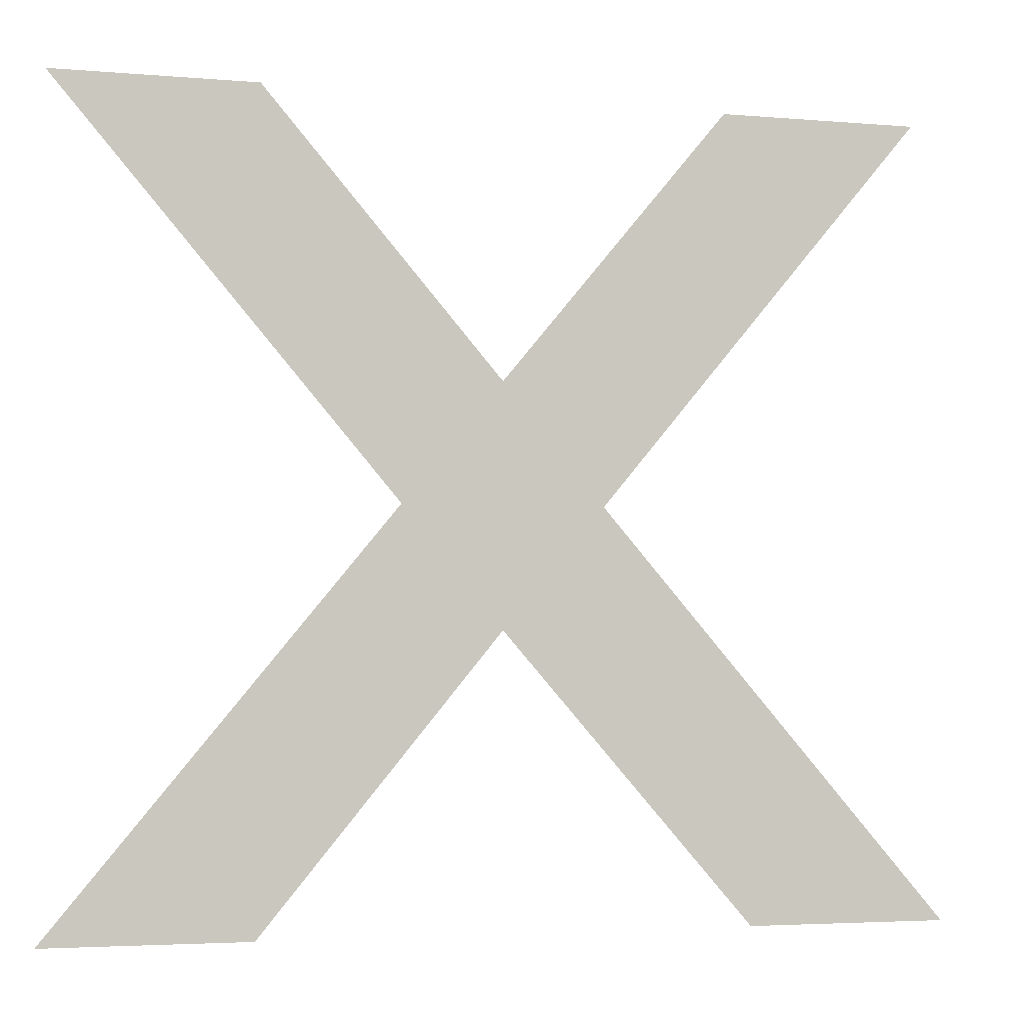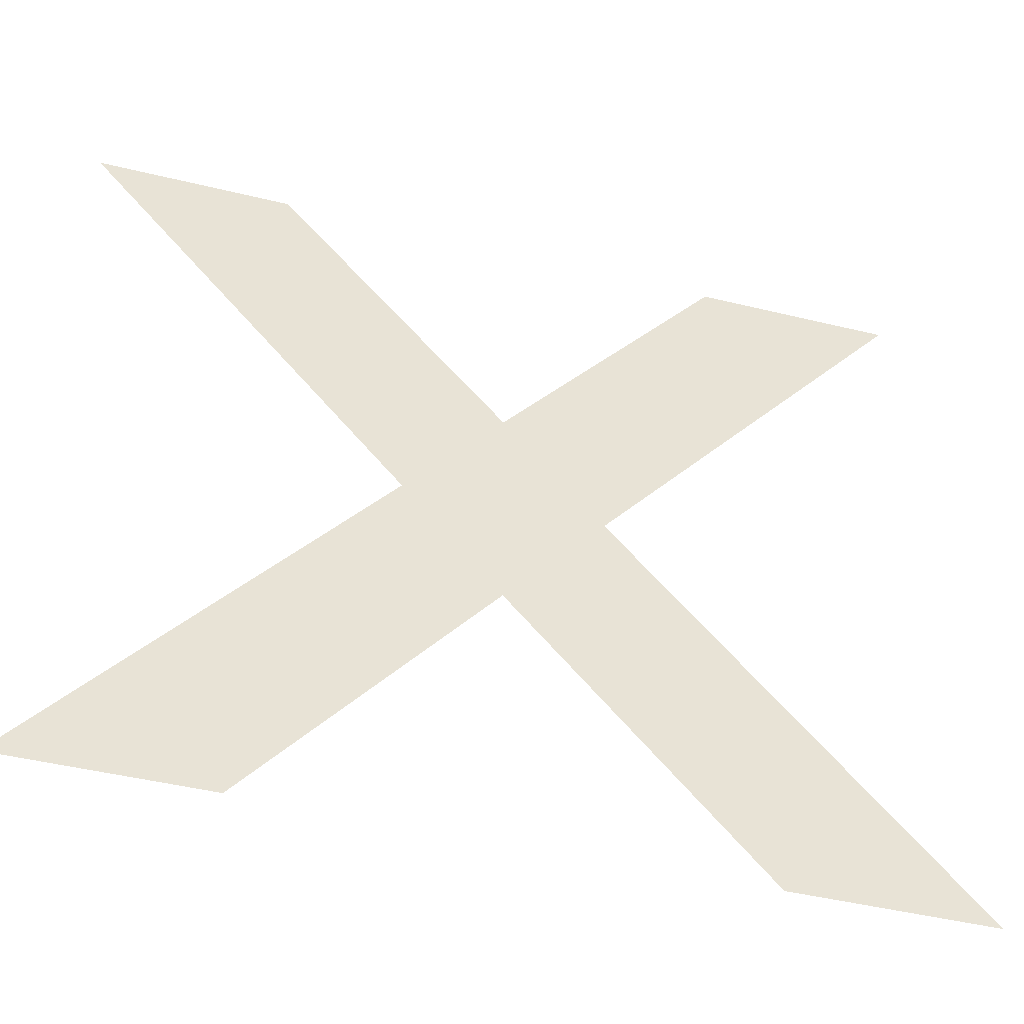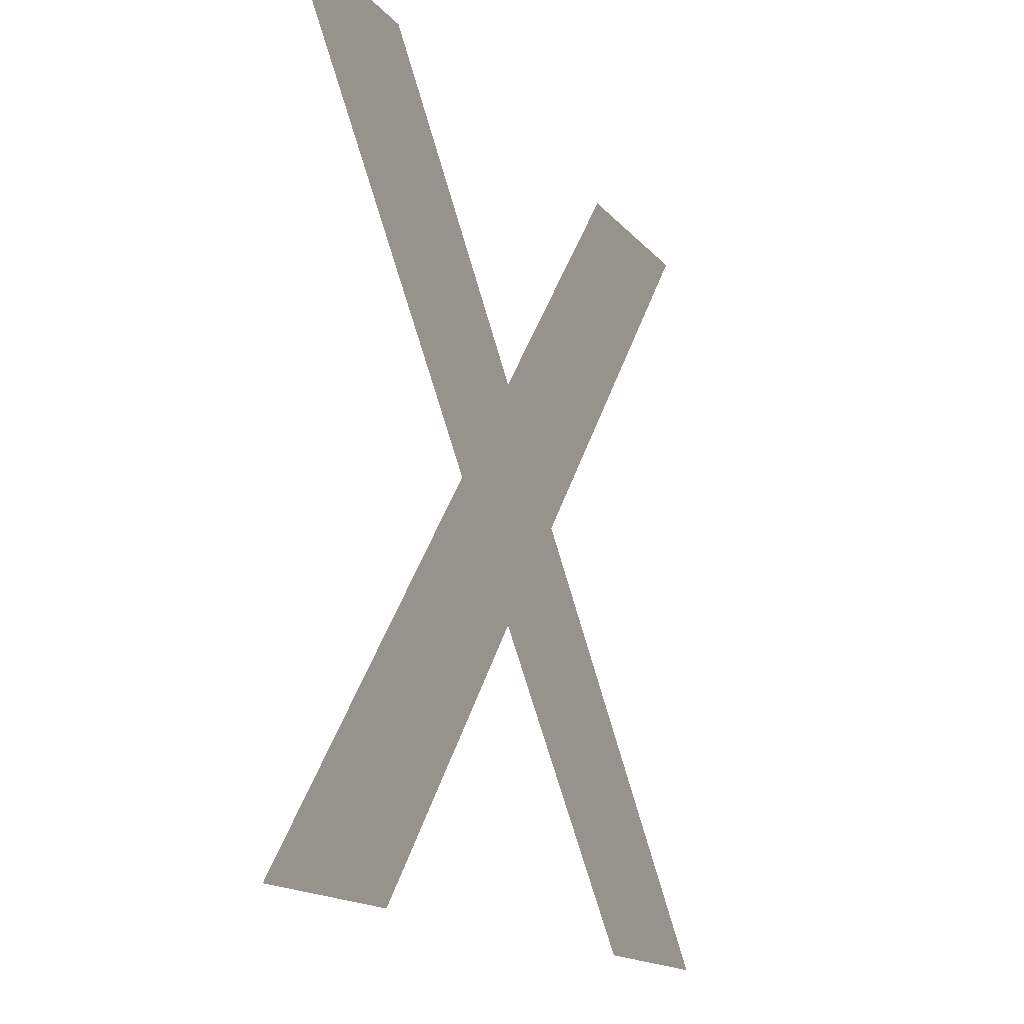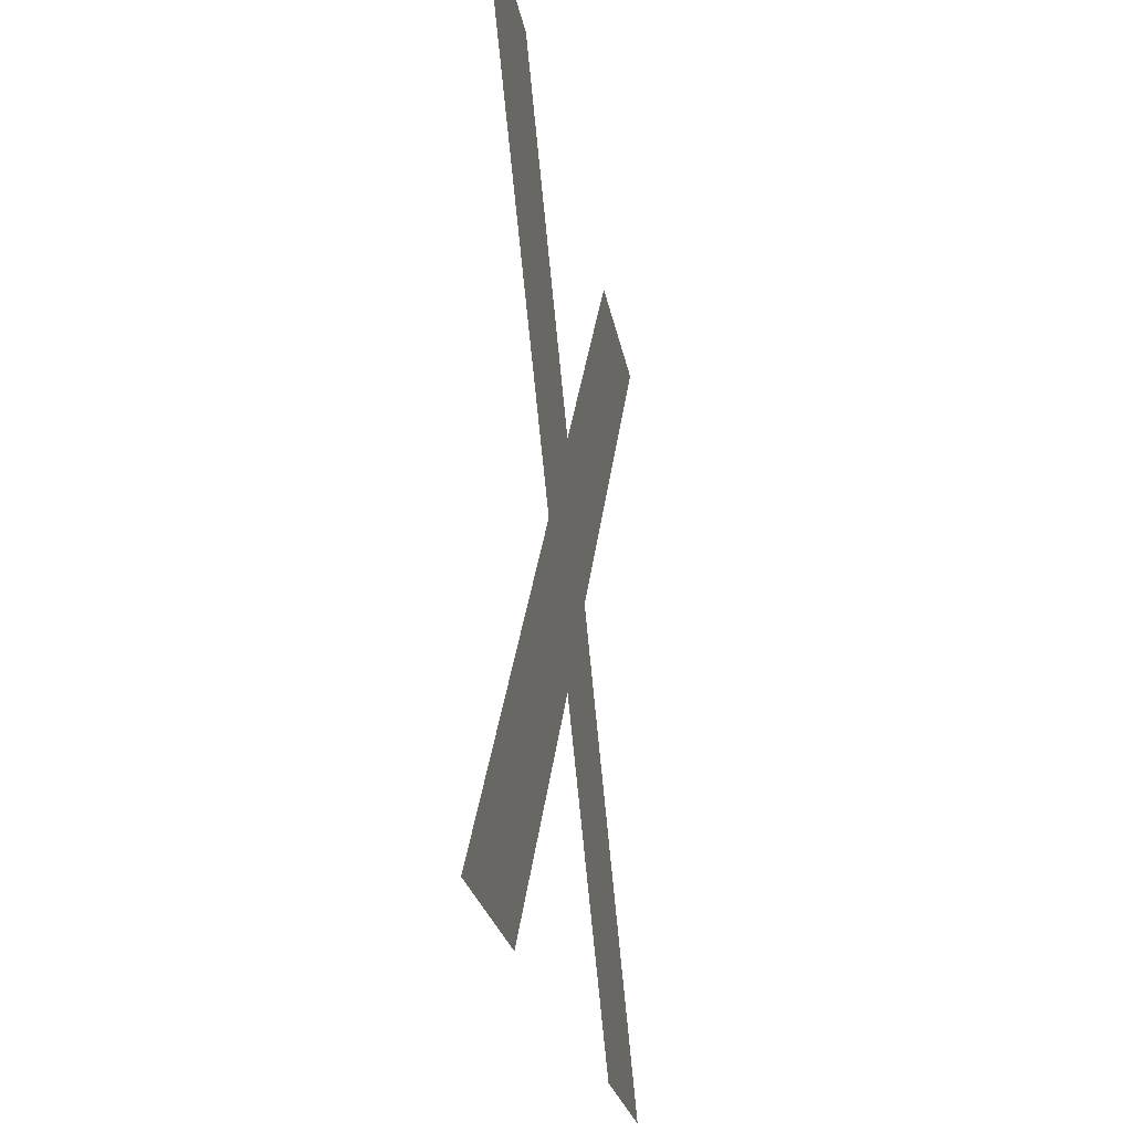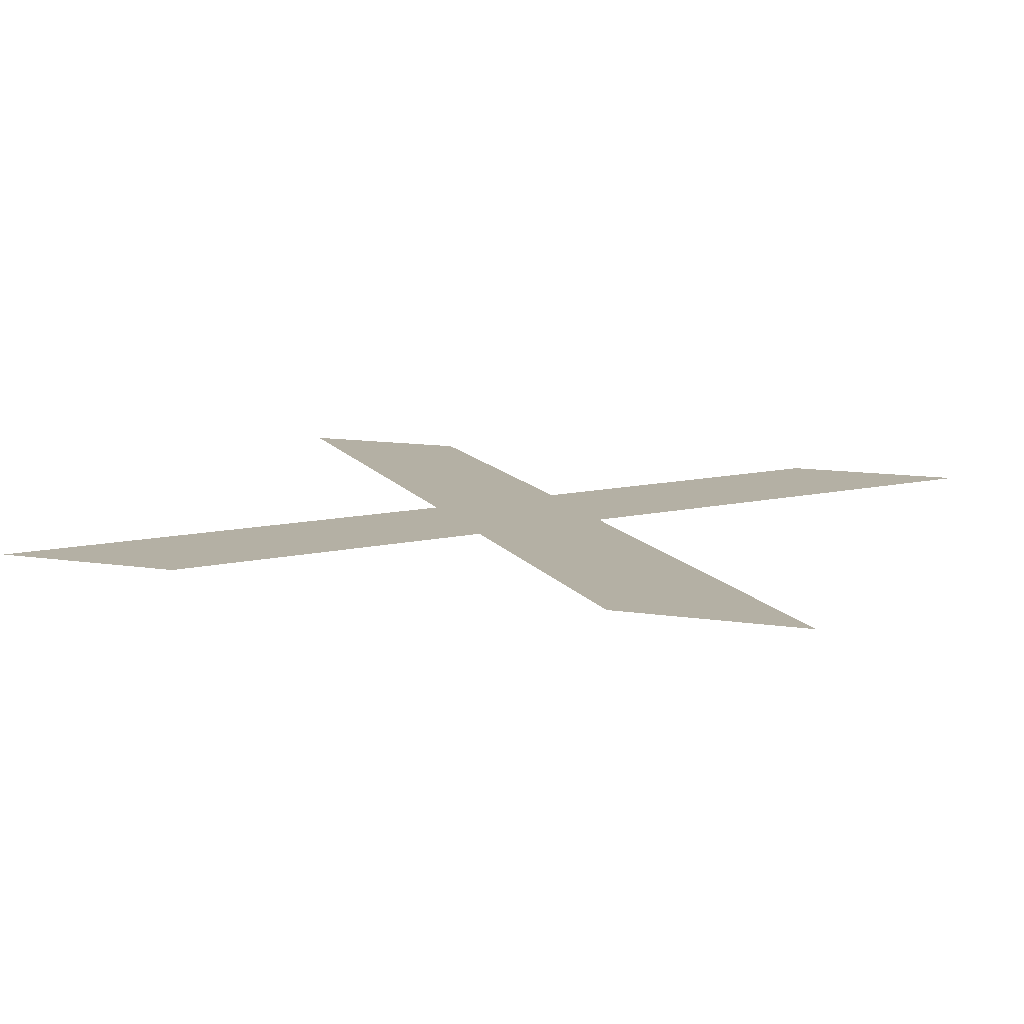
<metadata>
{"format":"obj","ext":"obj","renderer":"f3d","projection":"perspective","resolution":1024,"background":"white","views":[{"elev":-3.7,"azim":-16.2,"up":"+Y"},{"elev":-46.0,"azim":-15.6,"up":"+Y"},{"elev":-15.3,"azim":-65.1,"up":"+Y"},{"elev":-22.2,"azim":98.9,"up":"+Y"},{"elev":11.5,"azim":-159.3,"up":"+Z"}]}
</metadata>
<code>
o Text
v 0.487 0.449 -0
v 0.373 0.449 -0
v 0.245 0.295 -0
v 0.112 0.449 -0
v 0 0.449 -0
v 0.189 0.228 -0
v 0 0 0
v 0.112 0 0
v 0.245 0.161 -0
v 0.386 0 0
v 0.5 0 0
v 0.302 0.228 -0
f 6 4 5
f 6 3 4
f 3 1 2
f 3 12 1
f 6 12 3
f 7 12 6
f 7 9 12
f 9 11 12
f 7 8 9
f 10 11 9

</code>
